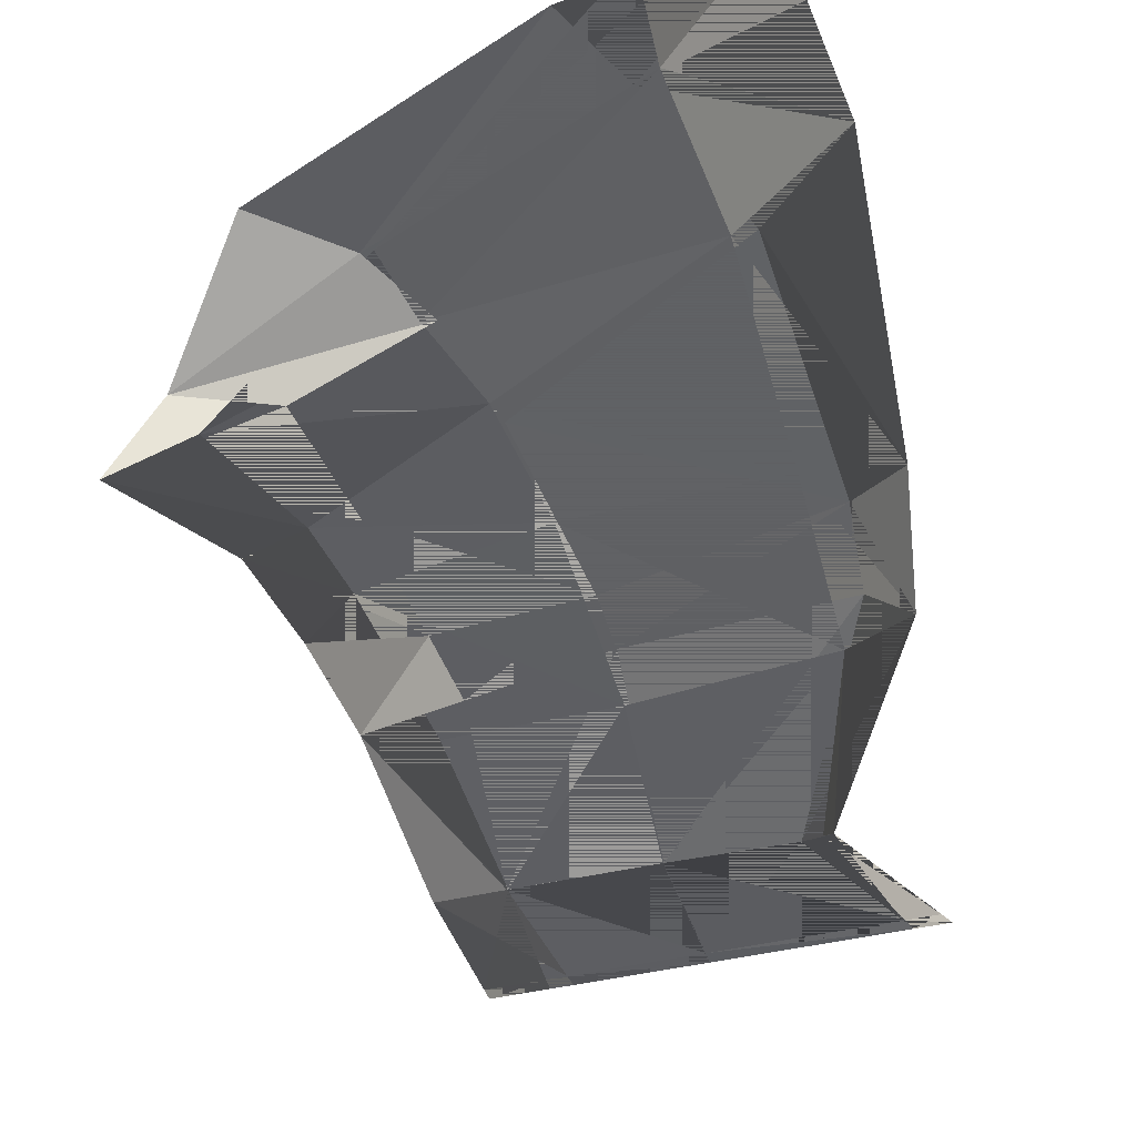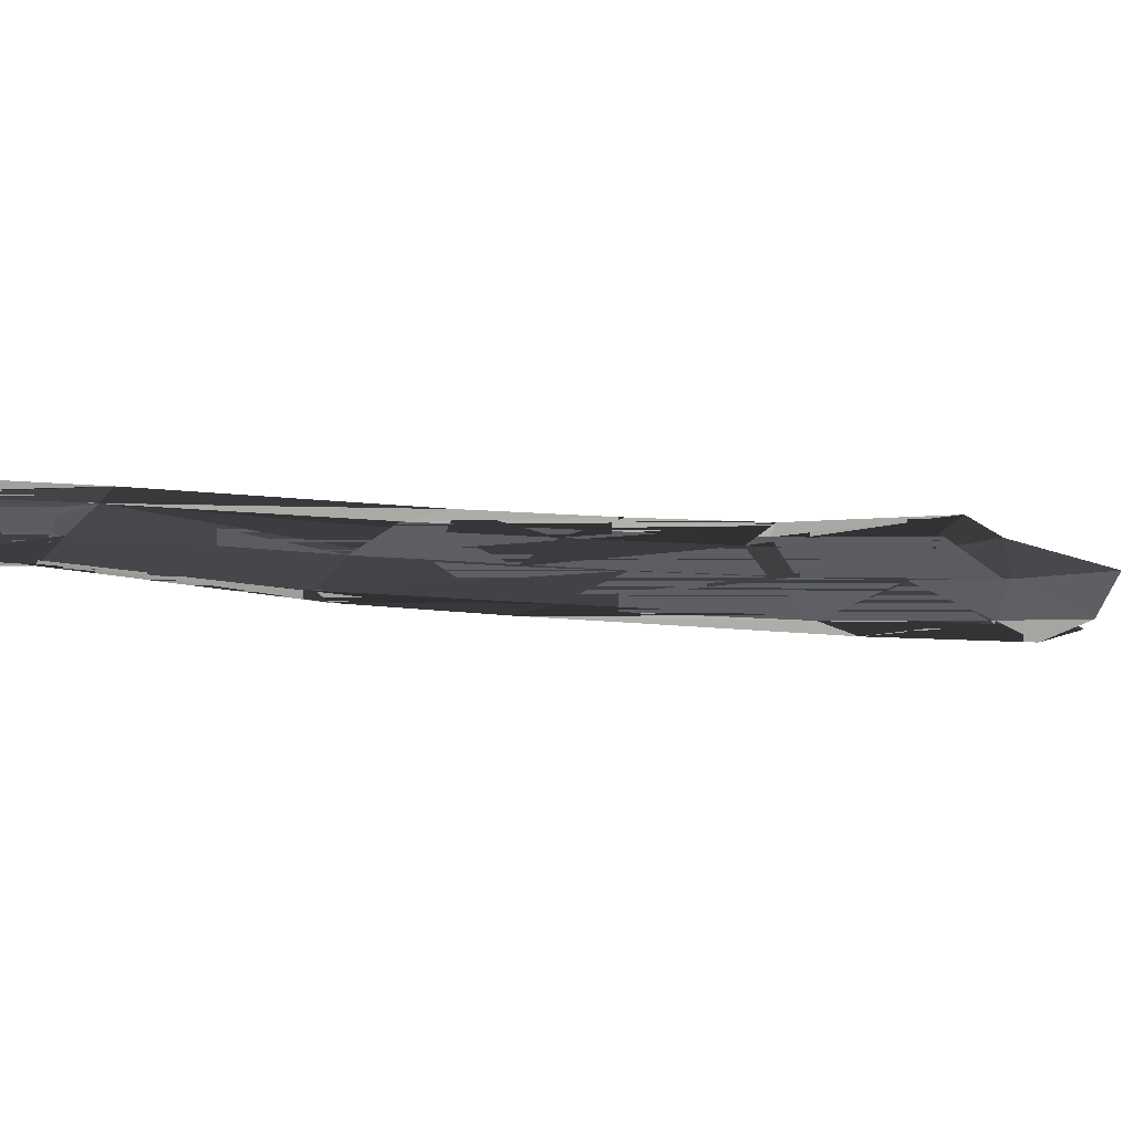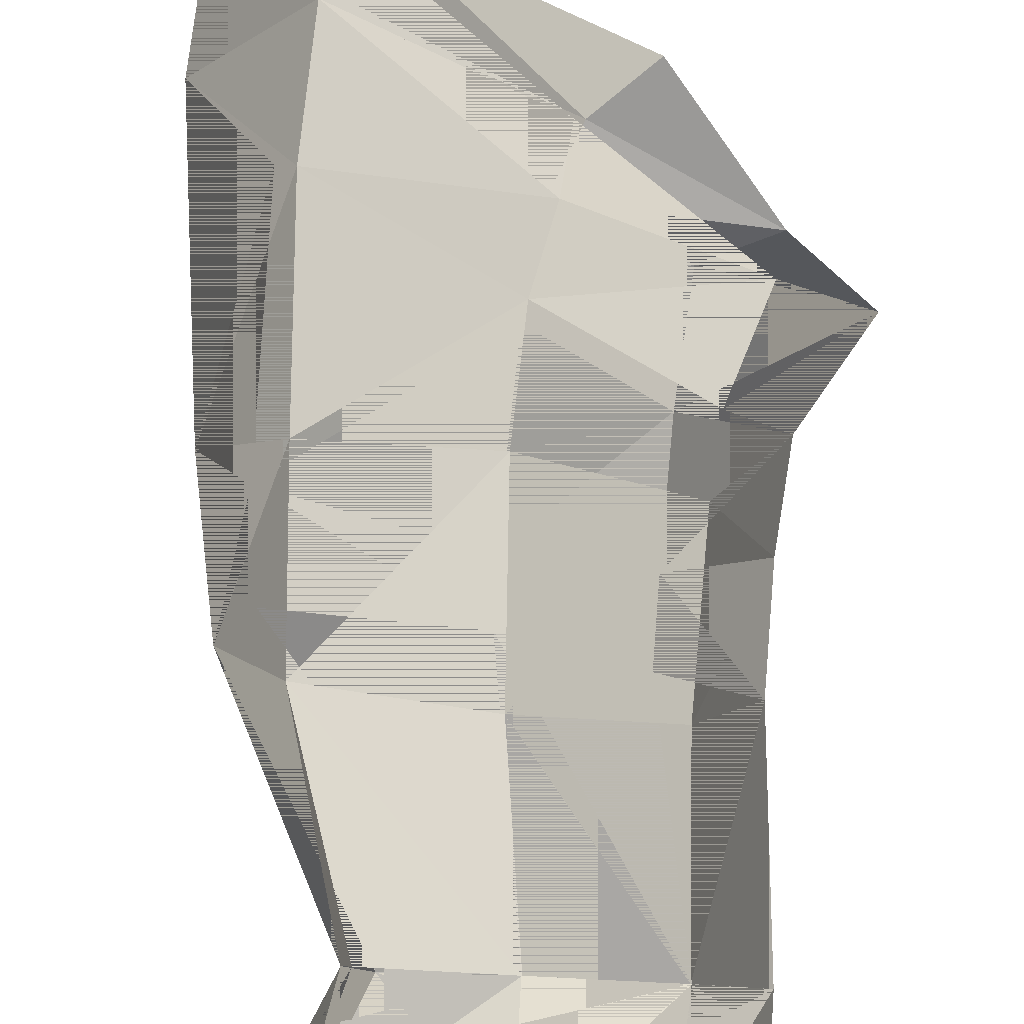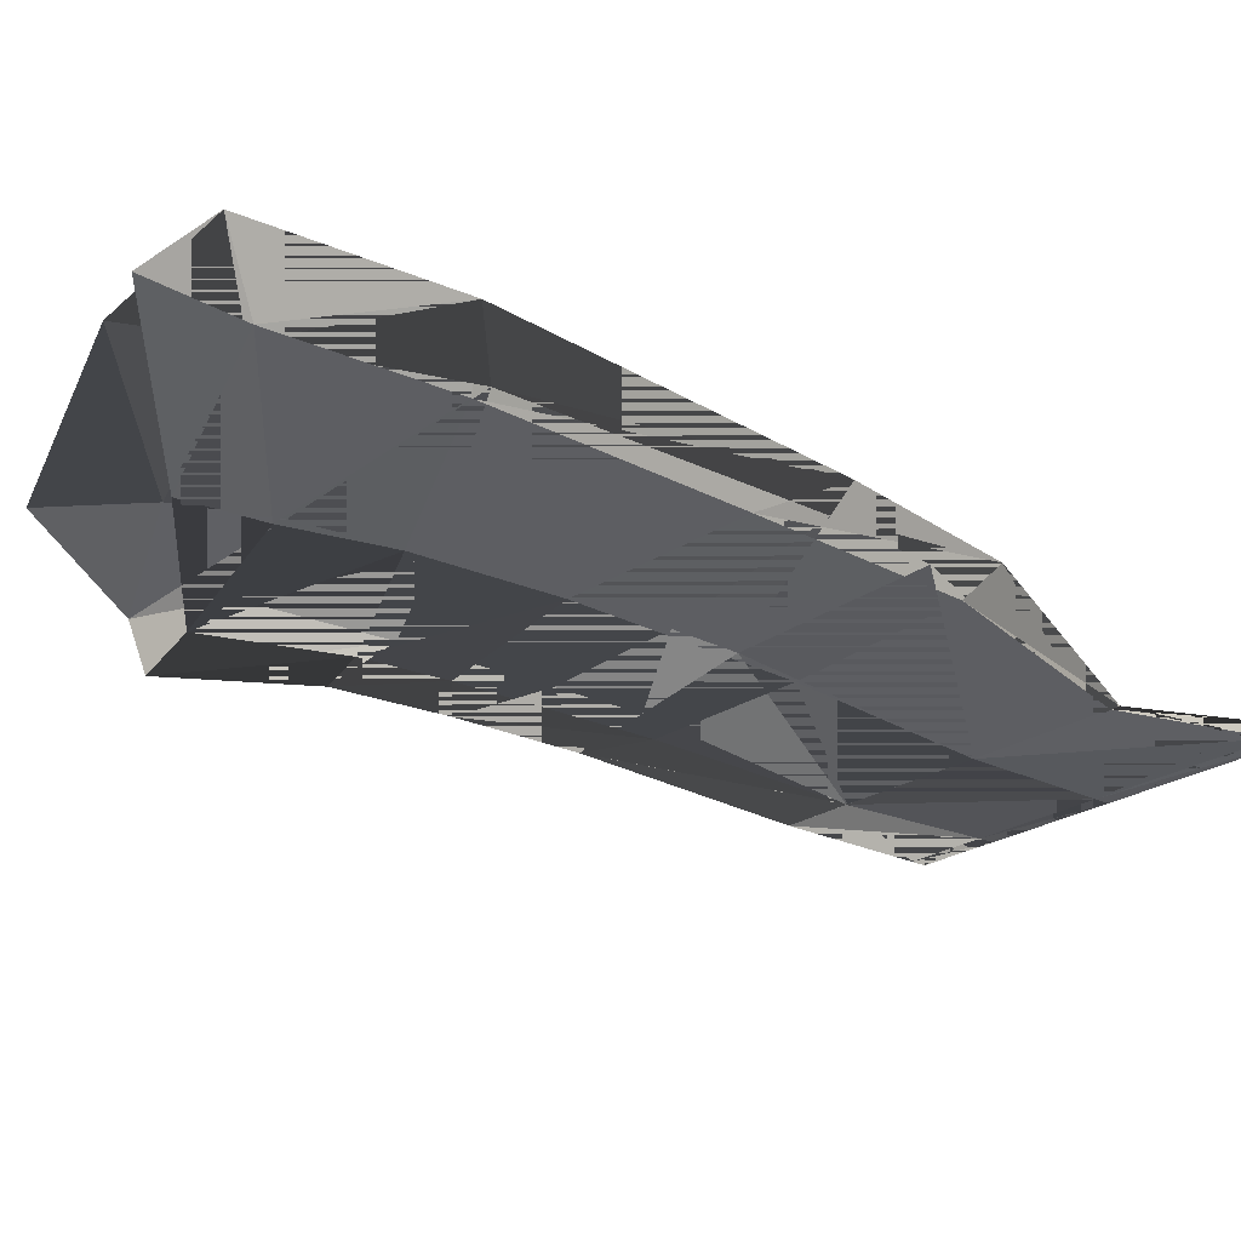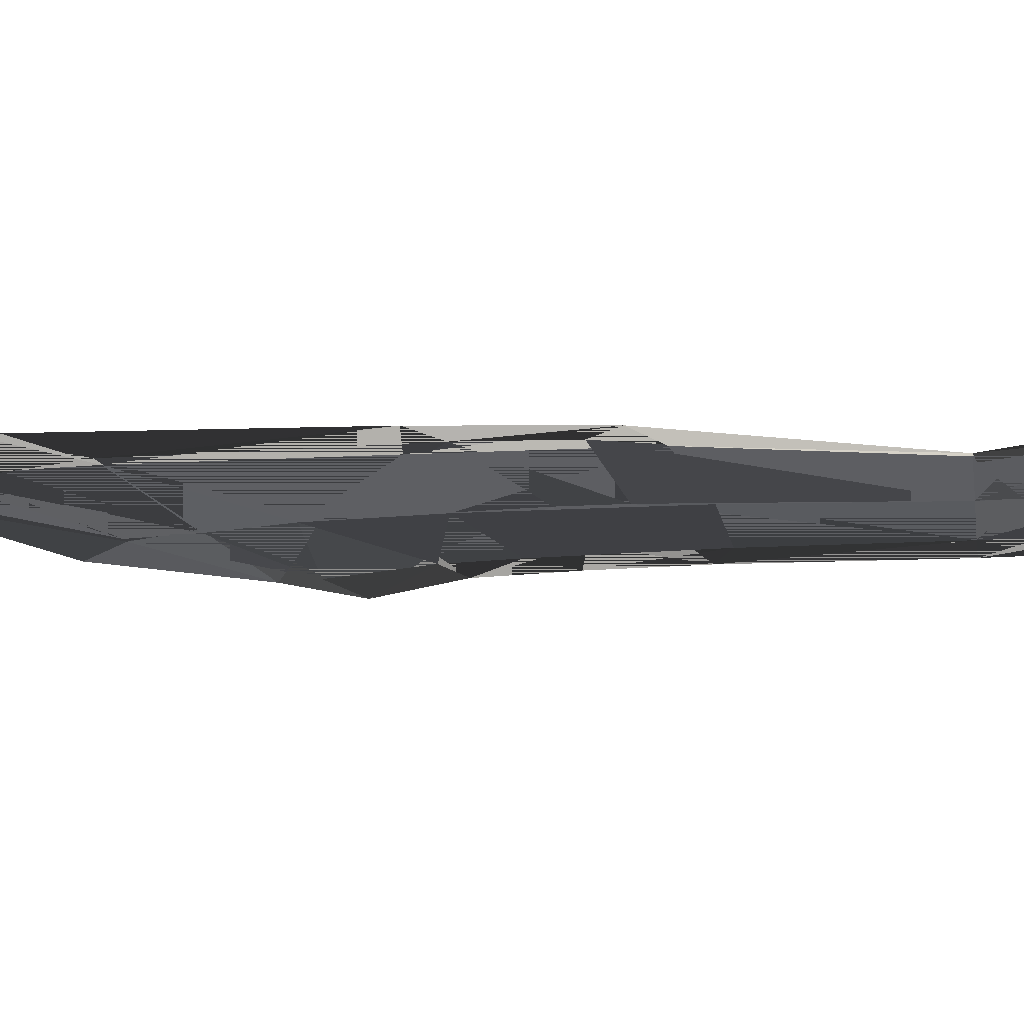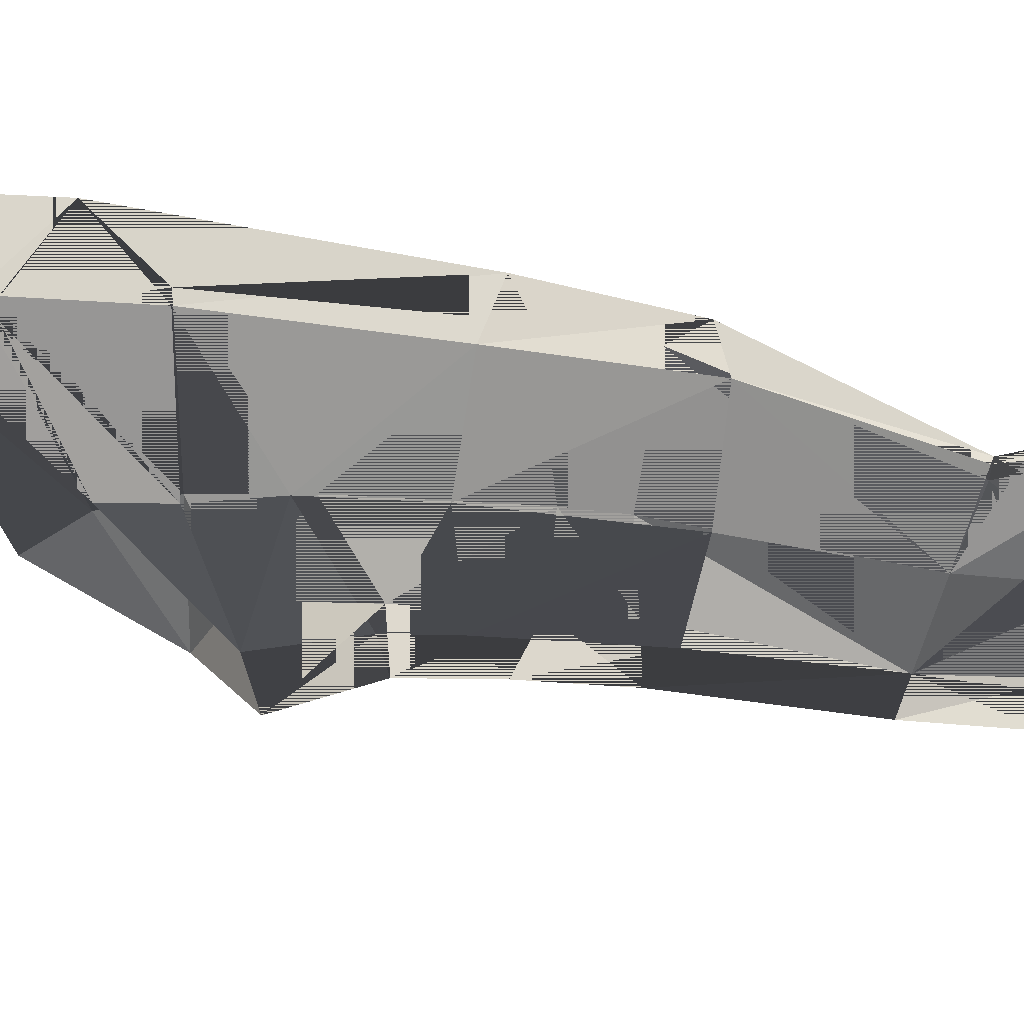
<metadata>
{"format":"obj","ext":"obj","renderer":"f3d","projection":"perspective","resolution":1024,"background":"white","views":[{"elev":-41.6,"azim":-163.7,"up":"+Z"},{"elev":-8.9,"azim":72.3,"up":"+Z"},{"elev":78.4,"azim":3.0,"up":"+Z"},{"elev":-22.8,"azim":-131.1,"up":"+Z"},{"elev":-14.5,"azim":-80.3,"up":"+Z"},{"elev":-42.4,"azim":-97.6,"up":"+Z"}]}
</metadata>
<code>
o BEAR.003
v -1.605 2.506 0
v -1.779 2.341 0
v -1.087 1.912 0
v -1.304 2.096 0
v -2.277 2.789 0
v -2.684 2.848 0
v -2.32 -0.04474 0
v -1.83 -0.04474 0
v -1.282 -0.04474 0
v -1.492 -0.04474 0
v -2.413 -0.04474 0
v -2.32 -0.04474 0
v -1.827 0.3695 0
v -1.454 0.3704 0
v -1.275 0.3695 0
v -2.223 0.3695 0
v -2.146 0.3606 0
v -1.864 2.139 0
v -1.513 2.004 0
v -2.366 2.581 0
v -1.903 1.843 0
v -1.546 1.653 0
v -1.274 1.614 0
v -2.716 2.392 0
v -2.494 2.193 0
v -1.807 2.342 0
v -1.324 1.979 0
v -2.438 2.844 0
v -1.827 -0.04474 0
v -1.434 -0.04474 0
v -1.825 0.3695 0
v -1.457 0.371 0
v -2.198 0.3695 0
v -1.83 2.145 0
v -2.419 2.606 0
v -1.89 1.901 0
v -1.434 1.664 0
v -2.442 2.192 0
v -1.829 -0.004656 0
v -2.304 -0.005521 0
v -2.394 -0.004656 0
v -2.309 -0.004656 0
v -1.827 -0.004656 0
v -1.436 -0.004512 0
v -1.281 -0.004656 0
v -1.489 -0.004563 0
v -1.569 1.054 0
v -1.929 1.128 0
v -1.934 1.303 0
v -1.563 1.278 0
v -1.317 1.003 0
v -2.495 1.434 0
v -2.462 1.153 0
v -2.553 1.061 0
v -2.627 1.507 0
v -1.306 1.328 0
v -1.477 0.9397 0
v -1.893 0.9414 0
v -1.914 1.541 0
v -1.457 1.449 0
v -2.415 1.545 0
v -2.386 0.9903 0
f 8 7 9
f 8 9 10
f 2 1 5
f 11 7 8
f 11 8 12
f 4 1 2
f 3 4 19
f 4 2 18
f 4 18 19
f 2 5 20
f 2 20 18
f 19 18 21
f 19 21 22
f 3 19 22
f 3 22 23
f 5 6 20
f 20 6 24
f 20 24 25
f 18 20 25
f 18 25 21
f 39 13 17
f 39 17 40
f 46 14 39
f 46 45 15
f 29 30 9
f 29 9 7
f 27 34 26
f 26 34 35
f 26 35 28
f 32 44 43
f 32 43 31
f 45 44 32
f 45 32 15
f 33 41 16
f 31 42 33
f 27 37 36
f 27 36 34
f 3 23 37
f 3 37 27
f 28 35 6
f 35 38 24
f 35 24 6
f 34 36 38
f 34 38 35
f 40 17 16
f 8 39 40
f 8 40 12
f 12 40 41
f 12 41 11
f 42 7 11
f 42 11 41
f 43 29 7
f 43 7 42
f 44 30 29
f 44 29 43
f 9 30 44
f 9 44 45
f 10 9 45
f 10 45 46
f 8 10 46
f 8 46 39
f 40 16 41
f 33 42 41
f 31 43 42
f 14 13 39
f 46 15 14
f 47 50 49
f 47 49 48
f 51 47 14
f 51 14 15
f 52 55 54
f 52 54 53
f 48 49 52
f 48 52 53
f 22 21 49
f 22 49 50
f 23 22 50
f 23 50 56
f 21 25 52
f 21 52 49
f 32 31 58
f 32 58 57
f 51 15 32
f 51 32 57
f 37 60 59
f 37 59 36
f 23 56 60
f 23 60 37
f 61 62 54
f 61 54 55
f 59 58 62
f 59 62 61
f 14 47 48
f 14 48 13
f 13 48 53
f 13 53 17
f 36 59 61
f 36 61 38
f 60 57 58
f 60 58 59
f 56 51 57
f 56 57 60
f 50 47 51
f 50 51 56
f 38 61 55
f 38 55 24
f 25 24 55
f 25 55 52
f 54 16 17
f 54 17 53
f 62 33 16
f 62 16 54
f 31 33 62
f 31 62 58

</code>
